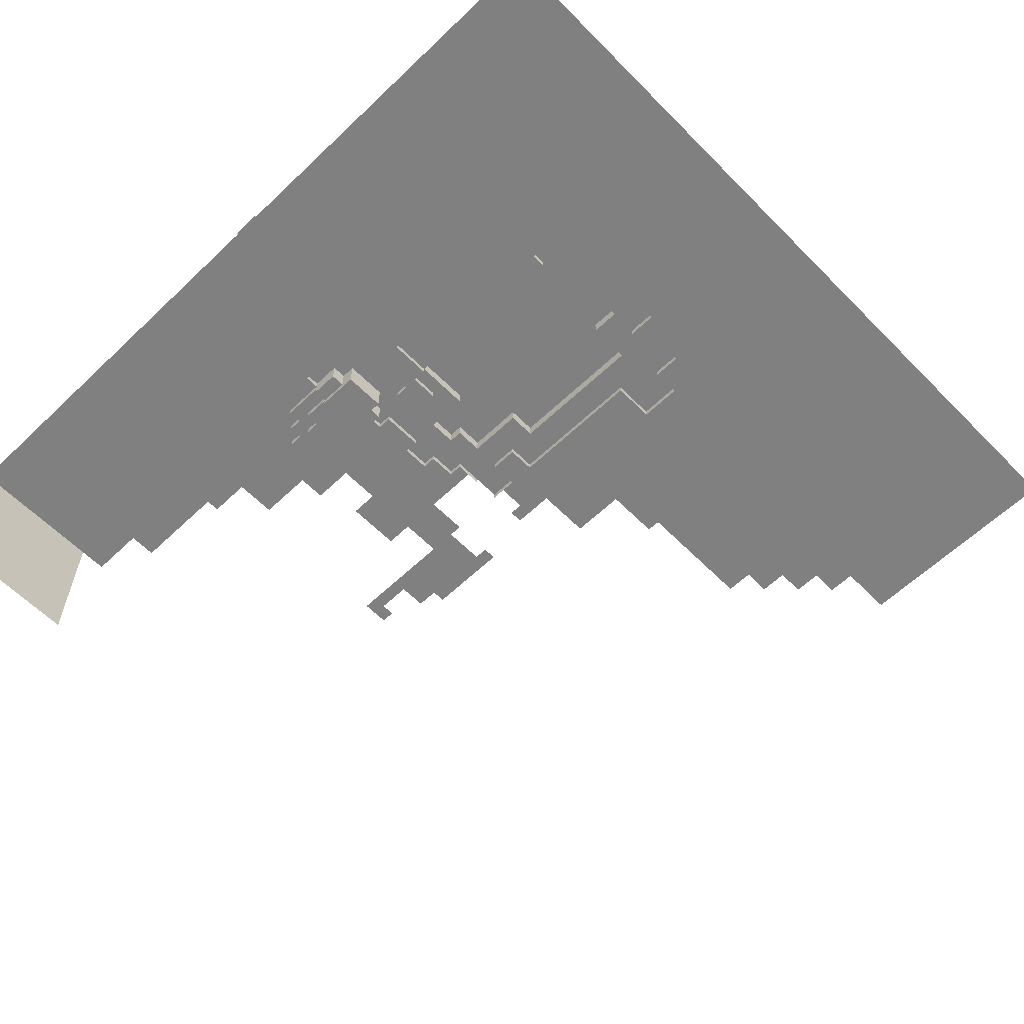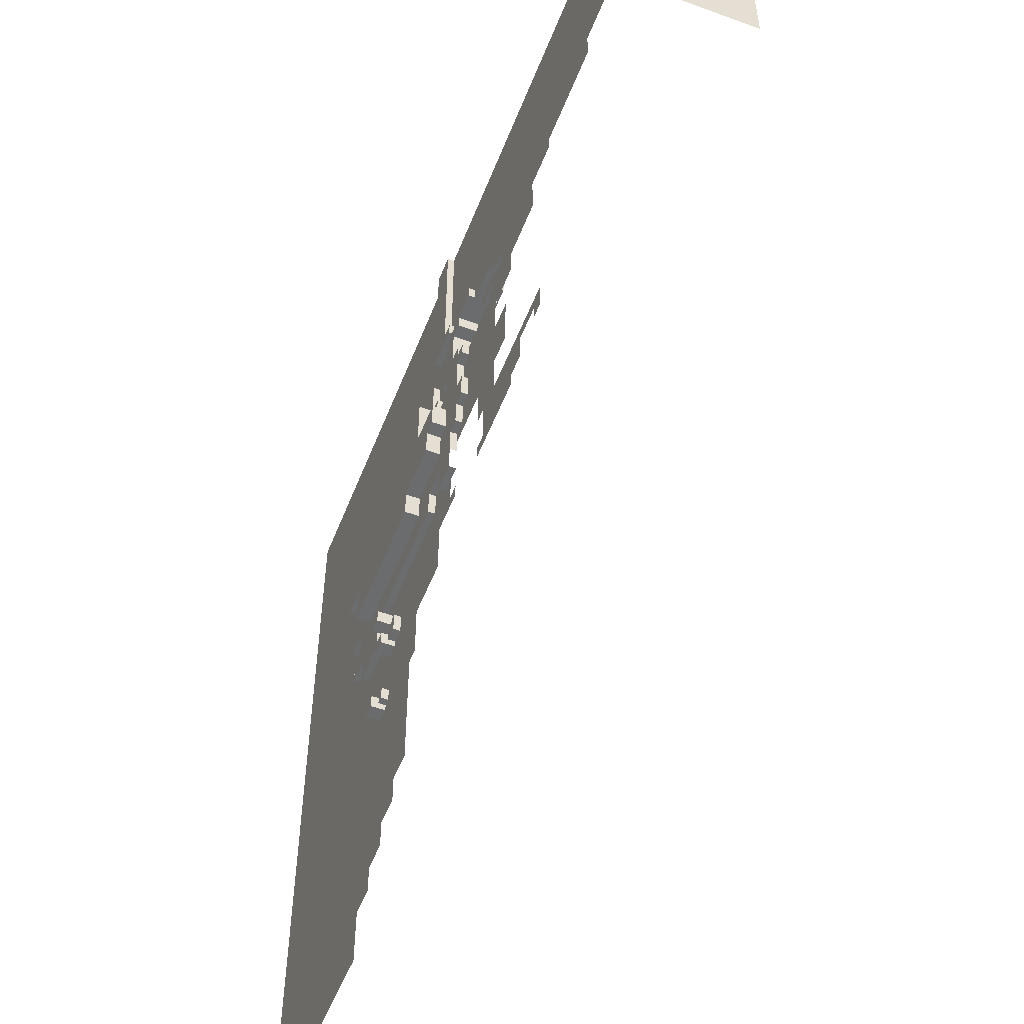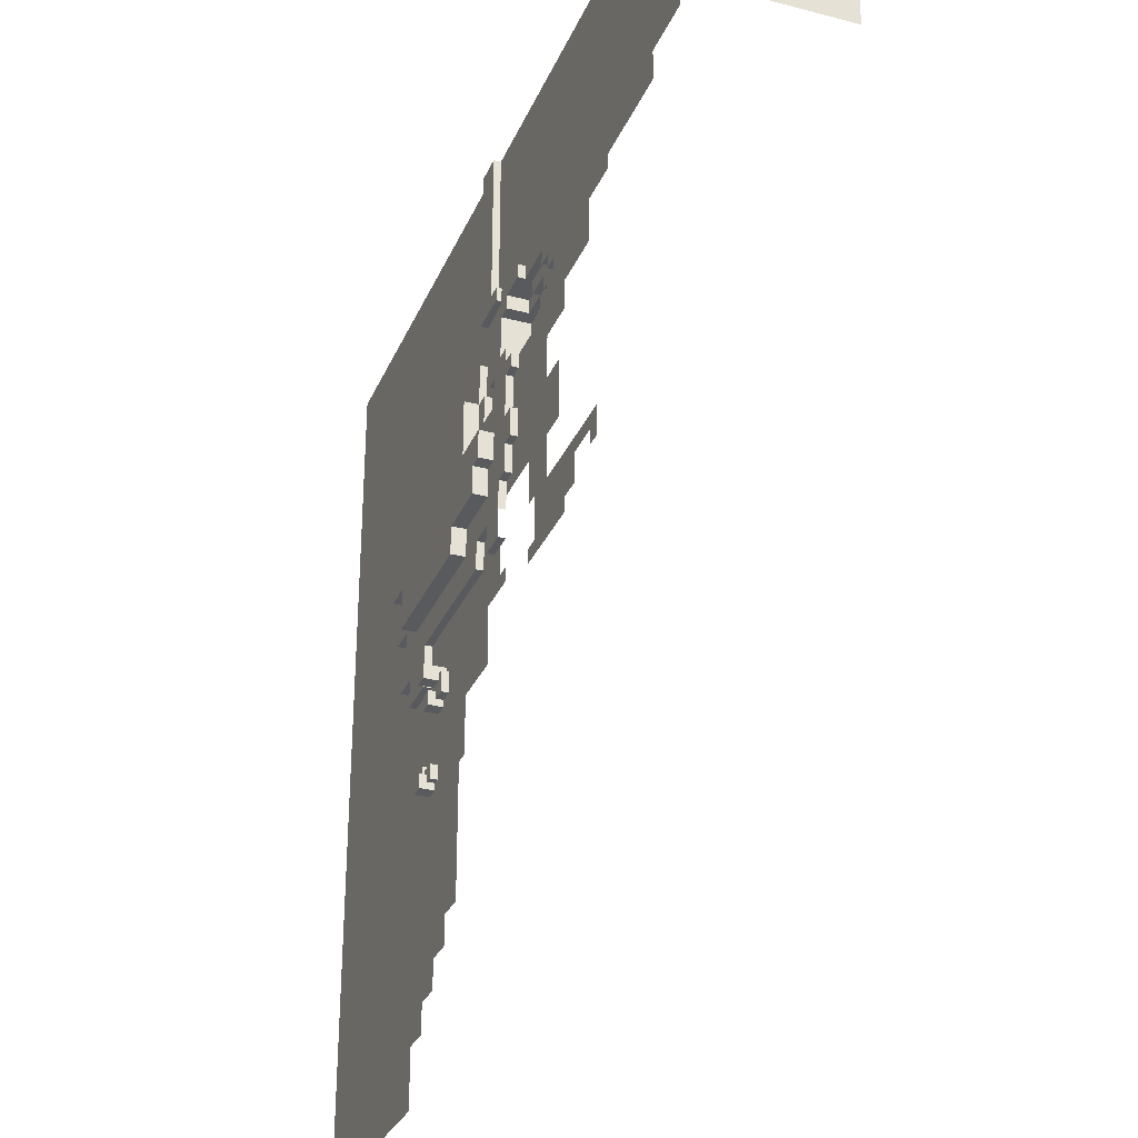
<metadata>
{"format":"obj","ext":"obj","renderer":"f3d","projection":"perspective","resolution":1024,"background":"white","views":[{"elev":-60.0,"azim":44.2,"up":"+Y"},{"elev":-53.6,"azim":-111.3,"up":"+Z"},{"elev":-30.8,"azim":-110.5,"up":"+Z"}]}
</metadata>
<code>
g Ground_4
v 48 11.5 43
v 46 11.5 35
v 48 11.5 33
v 46 11.5 40
v 45 11.5 42
v 44 11.5 42
v 44 11.5 40
v 45 11.5 43
v 46 11.5 33
v 44 11.5 32
v 46 11.5 31
v 44 11.5 35
v 45 11.5 29
v 47 11.5 29
v 47 11.5 31
v 42 11.5 30
v 42 11.5 27
v 45 11.5 27
v 34 11.5 32
v 32 11.5 30
v 32 11.5 32
v 34 11.5 34
v 30 11.5 34
v 30 11.5 32
v 28 11.5 34
v 28 11.5 32
v 28 11.5 30
v 30 11.5 30
v 29 11.5 36
v 27 11.5 36
v 27 11.5 34
v 30 11.5 36
v 27 11.5 38
v 26 11.5 38
v 26 11.5 36
v 29 11.5 38
v 29 11.5 40
v 28 11.5 40
v 27 11.5 41
v 32 11.5 38
v 31 11.5 40
v 32 11.5 42
v 31 11.5 42
v 28 11.5 41
v 32 11.5 42
v 34 11.5 44
v 32 11.5 45
v 42 11.5 44
v 42 11.5 42
v 34 11.5 45
v 44 12.5 40
v 46 12.5 35
v 46 12.5 40
v 44 12.5 35
v 32 12.5 38
v 34 12.5 34
v 34 12.5 32
v 44 12.5 32
v 30 12.5 36
v 30 12.5 34
v 44 12.5 42
v 32 12.5 42
v 29 12.5 38
v 29 12.5 36
v 32 11.5 48
v 29 11.5 49
v 29 11.5 48
v 30 11.5 49
v 32 11.5 60
v 30 11.5 60
v 42 11.5 30
v 42 11 27
v 42 11.5 27
v 42 11 30
v 32 11 32
v 32 11.5 30
v 32 11.5 32
v 32 11 30
v 30 11 32
v 30 11.5 30
v 30 11 30
v 30 11.5 32
v 28 11.5 34
v 28 11 32
v 28 11.5 32
v 28 11 33
v 28 11 34
v 27 11 34
v 27 11.5 36
v 27 11 36
v 27 11.5 34
v 26 11 36
v 26 11.5 38
v 26 11 38
v 26 11.5 36
v 27 11.5 41
v 27 11 38
v 27 11.5 38
v 27 11 41
v 31 11 40
v 31 11.5 42
v 31 11 42
v 31 11.5 40
v 32 11 42
v 32 11.5 45
v 32 11 45
v 32 11.5 42
v 34 11 45
v 34 11.5 44
v 34 11 44
v 34 11.5 45
v 42 11 44
v 42 11.5 42
v 42 11 42
v 42 11.5 44
v 45 11 42
v 45 11.5 43
v 45 11 43
v 45 11.5 42
v 48 11.5 33
v 48 11 43
v 48 11.5 43
v 48 11 33
v 46 11 33
v 46 11.5 31
v 46 11 31
v 46 11.5 33
v 47 11 29
v 47 11.5 31
v 47 11.5 29
v 47 11 31
v 45 11 29
v 45 11.5 27
v 45 11 27
v 45 11.5 29
v 32 11.5 42
v 32 12.5 38
v 32 12.5 42
v 32 11.5 38
v 44 11.5 40
v 44 12.5 42
v 44 12.5 40
v 44 11.5 42
v 46 11.5 35
v 46 12.5 40
v 46 12.5 35
v 46 11.5 40
v 44 11.5 35
v 44 12.5 32
v 44 11.5 32
v 44 12.5 35
v 34 11.5 32
v 34 12.5 34
v 34 11.5 34
v 34 12.5 32
v 30 11.5 34
v 30 12.5 36
v 30 11.5 36
v 30 12.5 34
v 29 11.5 36
v 29 12.5 38
v 29 11.5 38
v 29 12.5 36
v 29 11 48
v 29 11.5 49
v 29 11 49
v 29 11.5 48
v 32 11 48
v 32 11.5 60
v 32 11.5 48
v 32 11 60
v 42 11.5 27
v 45 11 27
v 45 11.5 27
v 42 11 27
v 32 11.5 30
v 42 11 30
v 42 11.5 30
v 32 11 30
v 32 11 32
v 30 11.5 32
v 30 11 32
v 32 11.5 32
v 28 11.5 30
v 30 11 30
v 30 11.5 30
v 29 11 30
v 28 11 30
v 28 11 34
v 27 11.5 34
v 27 11 34
v 28 11.5 34
v 27 11 36
v 26 11.5 36
v 26 11 36
v 27 11.5 36
v 46 11 33
v 48 11.5 33
v 46 11.5 33
v 48 11 33
v 47 11 29
v 45 11.5 29
v 45 11 29
v 47 11.5 29
v 44 11.5 35
v 46 12.5 35
v 44 12.5 35
v 46 11.5 35
v 34 12.5 32
v 44 11.5 32
v 44 12.5 32
v 34 11.5 32
v 30 11.5 34
v 34 12.5 34
v 30 12.5 34
v 34 11.5 34
v 30 11.5 36
v 29 12.5 36
v 29 11.5 36
v 30 12.5 36
v 32 11 48
v 29 11.5 48
v 29 11 48
v 32 11.5 48
v 26 11 38
v 27 11.5 38
v 27 11 38
v 26 11.5 38
v 29 11.5 40
v 31 11 40
v 29 11 40
v 31 11.5 40
v 31 11 42
v 32 11.5 42
v 32 11 42
v 31 11.5 42
v 32 11 45
v 34 11.5 45
v 34 11 45
v 32 11.5 45
v 34 11.5 44
v 42 11 44
v 34 11 44
v 42 11.5 44
v 32 12.5 42
v 42 11.5 42
v 32 11.5 42
v 44 12.5 42
v 44 11.5 42
v 45 11 42
v 42 11 42
v 45 11.5 42
v 45 11 43
v 48 11.5 43
v 48 11 43
v 45 11.5 43
v 46 11 31
v 47 11.5 31
v 47 11 31
v 46 11.5 31
v 44 11.5 40
v 46 12.5 40
v 46 11.5 40
v 44 12.5 40
v 29 11.5 38
v 32 12.5 38
v 32 11.5 38
v 29 12.5 38
v 29 11 49
v 30 11.5 49
v 30 11 49
v 29 11.5 49
v 60 11 4.339e-07
v 44 11 4
v 44 11 0
v 36 11 19
v 42 11 27
v 45 11 27
v 47 11 29
v 45 11 29
v 48 11 33
v 47 11 31
v 46 11 33
v 46 11 31
v 60 11 60
v 35 11 23
v 35 11 19
v 32 11 30
v 31 11 27
v 31 11 23
v 42 11 30
v 48 11 43
v 45 11 43
v 42 11 44
v 42 11 42
v 45 11 42
v 34 11 45
v 34 11 44
v 29 11 47
v 32 11 45
v 30 11 45
v 30 11 42
v 31 11 42
v 32 11 42
v 29 11 45
v 29 11 40
v 31 11 40
v 29 11 42
v 28 11 48
v 28 11 47
v 0 11 60
v 25 11 48
v 4 11 48
v 11 11 46
v 22 11 47
v 25 11 47
v 4 11 46
v 0 11 50
v 0 11 48
v 14 11 45
v 21 11 46
v 22 11 46
v 11 11 45
v 20 11 45
v 21 11 45
v 20 11 44
v 18 11 42
v 14 11 42
v 21 11 40
v 21 11 43
v 21 11 44
v 22 11 42
v 22 11 43
v 26 11 38
v 26 11 41
v 26 11 42
v 18 11 40
v 27 11 38
v 27 11 41
v 26 11 36
v 21 11 37
v 24 11 33
v 27 11 34
v 27 11 36
v 28 11 33
v 28 11 34
v 21 11 33
v 21 11 30
v 23 11 30
v 24 11 30
v 19 11 37
v 19 11 33
v 18 11 27
v 23 11 27
v 24 11 26
v 24 11 27
v 18 11 26
v 16.42 11 29
v 16.42 11 27
v 13 11 30
v 14 11 29
v 13 11 28
v 14 11 28
v 42 11 6
v 42 11 4
v 40 11 8
v 40 11 6
v 38 11 10
v 38 11 8
v 36 11 10
v 29 11 28
v 28 11 27
v 30 11 30
v 29 11 30
v 32 11 32
v 30 11 32
v 28 11 28
v 30 11 60
v 30 11.5 49
v 30 11.5 60
v 30 11 49
v 25 10.5 47
v 23 10.5 46
v 25 10.5 46
v 22 10.5 47
v 22 10.5 46
v 21 10.5 45
v 22 10.5 45
v 23 10.5 45
v 21 10.5 46
v 21 10.5 44
v 22 10.5 44
v 20 10.5 45
v 20 10.5 44
v 22 10.5 43
v 24 10.5 43
v 24 10.5 44
v 21 10.5 43
v 25 10.5 42
v 25 10.5 43
v 22 10.5 42
v 25 10 46
v 24 10 44
v 25 10 43
v 23 10 45
v 22 10 44
v 23 10 46
v 22 10 45
v 24 10 43
v 25 10 42
v 27 10 43
v 25 10 43
v 27 10 42
v 25 10 46
v 27 10 47
v 25 10 47
v 27 10 46
v 25 9.5 43
v 28 9.5 46
v 25 9.5 46
v 28 9.5 43
v 29 11.5 42
v 27 11.5 42
v 26 11.5 42
v 26 11.5 41
v 28 11.5 43
v 27 11.5 43
v 28 11.5 46
v 29 11.5 45
v 30 11.5 42
v 30 11.5 45
v 28 11.5 47
v 27 11.5 47
v 27 11.5 46
v 25 11.5 48
v 25 11.5 47
v 28 11.5 48
v 29 11.5 47
v 27 11.5 47
v 25 10 47
v 27 10 47
v 25 10.5 47
v 25 11 47
v 22 11 47
v 22 10.5 47
v 25 11.5 47
v 28 9.5 46
v 25 10 46
v 25 9.5 46
v 27 10 46
v 27 11.5 46
v 28 11.5 46
v 20 11 45
v 21 10.5 45
v 21 11 45
v 20 10.5 45
v 21 11 46
v 22 10.5 46
v 22 11 46
v 21 10.5 46
v 22 10.5 45
v 23 10 45
v 23 10.5 45
v 22 10 45
v 25 10.5 46
v 23 10 46
v 25 10 46
v 23 10.5 46
v 30 11 42
v 29 11.5 42
v 29 11 42
v 30 11.5 42
v 27 11 41
v 26 11.5 41
v 26 11 41
v 27 11.5 41
v 22 11 46
v 22 10.5 47
v 22 11 47
v 22 10.5 46
v 27 11.5 46
v 27 10 47
v 27 10 46
v 27 11.5 47
v 28 9.5 43
v 28 11.5 46
v 28 9.5 46
v 28 11.5 43
v 27 11.5 42
v 27 10 43
v 27 10 42
v 27 11.5 43
v 22 11 42
v 22 10.5 43
v 22 11 43
v 22 10.5 42
v 21 11 43
v 21 10.5 44
v 21 11 44
v 21 10.5 43
v 20 11 44
v 20 10.5 45
v 20 11 45
v 20 10.5 44
v 21 11 45
v 21 10.5 46
v 21 11 46
v 21 10.5 45
v 22 10.5 44
v 22 10 45
v 22 10.5 45
v 22 10 44
v 23 10.5 45
v 23 10 46
v 23 10.5 46
v 23 10 45
v 25 10.5 46
v 25 10 47
v 25 10.5 47
v 25 10 46
v 25 10.5 42
v 25 10 43
v 25 10.5 43
v 25 10 42
v 24 10.5 43
v 24 10 44
v 24 10.5 44
v 24 10 43
v 25 10 43
v 25 9.5 46
v 25 10 46
v 25 9.5 43
v 25 11 47
v 25 11.5 48
v 25 11 48
v 25 11.5 47
v 28 11 48
v 28 11.5 47
v 28 11 47
v 28 11.5 48
v 29 11 47
v 29 11.5 45
v 29 11 45
v 29 11.5 47
v 30 11 45
v 30 11.5 42
v 30 11 42
v 30 11.5 45
v 29 11 40
v 29 11.5 42
v 29 11.5 40
v 29 11 42
v 26 11 41
v 26 11.5 42
v 26 11 42
v 26 11.5 41
v 28 9.5 43
v 27 11.5 43
v 28 11.5 43
v 27 10 43
v 25 10 43
v 25 9.5 43
v 27 10 42
v 26 11.5 42
v 27 11.5 42
v 26 11 42
v 25 10.5 42
v 22 10.5 42
v 22 11 42
v 25 10 42
v 22 11 43
v 21 10.5 43
v 21 11 43
v 22 10.5 43
v 21 11 44
v 20 10.5 44
v 20 11 44
v 21 10.5 44
v 25 10.5 43
v 24 10 43
v 24 10.5 43
v 25 10 43
v 24 10.5 44
v 22 10 44
v 22 10.5 44
v 24 10 44
v 25 11 48
v 28 11.5 48
v 28 11 48
v 25 11.5 48
v 28 11 47
v 29 11.5 47
v 29 11 47
v 28 11.5 47
v 29 11 45
v 30 11.5 45
v 30 11 45
v 29 11.5 45
v 40.66 12 19.25
v 41.66 11 19.25
v 41.66 12 19.25
v 40.66 11 19.25
v 41.66 12 19.25
v 41.66 11 20.25
v 41.66 12 20.25
v 41.66 11 19.25
v 41.66 12 20.25
v 40.66 11 20.25
v 40.66 12 20.25
v 41.66 11 20.25
v 40.66 12 20.25
v 40.66 11 19.25
v 40.66 12 19.25
v 40.66 11 20.25
v 40.66 12 19.25
v 41.66 12 20.25
v 40.66 12 20.25
v 41.66 12 19.25
v 40.16 11.5 19.75
v 41.16 11 19.75
v 41.16 11.5 19.75
v 40.16 11 19.75
v 41.16 11.5 19.75
v 41.16 11 20.75
v 41.16 11.5 20.75
v 41.16 11 19.75
v 41.16 11.5 20.75
v 40.16 11 20.75
v 40.16 11.5 20.75
v 41.16 11 20.75
v 40.16 11.5 20.75
v 40.16 11 19.75
v 40.16 11.5 19.75
v 40.16 11 20.75
v 40.16 11.5 19.75
v 41.16 11.5 20.75
v 40.16 11.5 20.75
v 41.16 11.5 19.75
v 41.66 11.5 20.75
v 42.16 11 20.75
v 42.16 11.5 20.75
v 41.66 11 20.75
v 42.16 11.5 20.75
v 42.16 11 21.25
v 42.16 11.5 21.25
v 42.16 11 20.75
v 42.16 11.5 21.25
v 41.66 11 21.25
v 41.66 11.5 21.25
v 42.16 11 21.25
v 41.66 11.5 21.25
v 41.66 11 20.75
v 41.66 11.5 20.75
v 41.66 11 21.25
v 41.66 11.5 20.75
v 42.16 11.5 21.25
v 41.66 11.5 21.25
v 42.16 11.5 20.75
v 39.36 12 24.35
v 40.36 11 24.35
v 40.36 12 24.35
v 39.36 11 24.35
v 40.36 12 24.35
v 40.36 11 25.35
v 40.36 12 25.35
v 40.36 11 24.35
v 40.36 12 25.35
v 39.36 11 25.35
v 39.36 12 25.35
v 40.36 11 25.35
v 39.36 12 25.35
v 39.36 11 24.35
v 39.36 12 24.35
v 39.36 11 25.35
v 39.36 12 24.35
v 40.36 12 25.35
v 39.36 12 25.35
v 40.36 12 24.35
v 38.86 12.5 25.85
v 39.86 11 25.85
v 39.86 12.5 25.85
v 38.86 11 25.85
v 39.86 12.5 25.85
v 39.86 11 26.85
v 39.86 12.5 26.85
v 39.86 11 25.85
v 39.86 12.5 26.85
v 38.86 11 26.85
v 38.86 12.5 26.85
v 39.86 11 26.85
v 38.86 12.5 26.85
v 38.86 11 25.85
v 38.86 12.5 25.85
v 38.86 11 26.85
v 38.86 12.5 25.85
v 39.86 12.5 26.85
v 38.86 12.5 26.85
v 39.86 12.5 25.85
v 38.36 11.5 24.85
v 39.86 11 24.85
v 39.86 11.5 24.85
v 38.36 11 24.85
v 39.86 11.5 24.85
v 39.86 11 26.35
v 39.86 11.5 26.35
v 39.86 11 24.85
v 39.86 11.5 26.35
v 38.36 11 26.35
v 38.36 11.5 26.35
v 39.86 11 26.35
v 38.36 11.5 26.35
v 38.36 11 24.85
v 38.36 11.5 24.85
v 38.36 11 26.35
v 38.36 11.5 24.85
v 39.86 11.5 26.35
v 38.36 11.5 26.35
v 39.86 11.5 24.85
v 0 0 50
v 0 11 50
v 0 0 60
v 0 11 60
g Ground_4_0
f 3 2 1
f 2 4 1
f 4 5 1
f 6 5 4
f 7 6 4
f 5 8 1
f 9 2 3
f 2 9 10
f 11 10 9
f 12 2 10
f 13 10 11
f 14 13 11
f 15 14 11
f 16 10 13
f 17 16 13
f 18 17 13
f 19 10 16
f 20 19 16
f 21 19 20
f 19 21 22
f 22 21 23
f 24 23 21
f 25 23 24
f 26 25 24
f 27 26 24
f 28 27 24
f 29 23 25
f 30 29 25
f 31 30 25
f 32 23 29
f 33 29 30
f 34 33 30
f 35 34 30
f 36 29 33
f 37 36 33
f 38 37 33
f 39 38 33
f 40 36 37
f 41 40 37
f 42 40 41
f 43 42 41
f 44 38 39
f 47 46 45
f 46 48 45
f 48 49 45
f 50 46 47
f 53 52 51
f 52 54 51
f 54 55 51
f 56 55 54
f 57 56 54
f 58 57 54
f 59 55 56
f 60 59 56
f 51 55 61
f 61 55 62
f 63 55 59
f 64 63 59
f 67 66 65
f 66 68 65
f 65 68 69
f 70 69 68
f 73 72 71
f 74 71 72
f 77 76 75
f 78 75 76
f 81 80 79
f 82 79 80
f 85 84 83
f 84 86 83
f 86 87 83
f 90 89 88
f 91 88 89
f 94 93 92
f 95 92 93
f 98 97 96
f 99 96 97
f 102 101 100
f 103 100 101
f 106 105 104
f 107 104 105
f 110 109 108
f 111 108 109
f 114 113 112
f 115 112 113
f 118 117 116
f 119 116 117
f 122 121 120
f 123 120 121
f 126 125 124
f 127 124 125
f 130 129 128
f 131 128 129
f 134 133 132
f 135 132 133
f 138 137 136
f 139 136 137
f 142 141 140
f 143 140 141
f 146 145 144
f 147 144 145
f 150 149 148
f 151 148 149
f 154 153 152
f 155 152 153
f 158 157 156
f 159 156 157
f 162 161 160
f 163 160 161
f 166 165 164
f 167 164 165
f 170 169 168
f 171 168 169
f 174 173 172
f 175 172 173
f 178 177 176
f 179 176 177
f 182 181 180
f 183 180 181
f 186 185 184
f 185 187 184
f 187 188 184
f 191 190 189
f 192 189 190
f 195 194 193
f 196 193 194
f 199 198 197
f 200 197 198
f 203 202 201
f 204 201 202
f 207 206 205
f 208 205 206
f 211 210 209
f 212 209 210
f 215 214 213
f 216 213 214
f 219 218 217
f 220 217 218
f 223 222 221
f 224 221 222
f 227 226 225
f 228 225 226
f 231 230 229
f 232 229 230
f 235 234 233
f 236 233 234
f 239 238 237
f 240 237 238
f 243 242 241
f 244 241 242
f 247 246 245
f 246 248 245
f 249 248 246
f 250 249 246
f 251 250 246
f 252 249 250
f 255 254 253
f 256 253 254
f 259 258 257
f 260 257 258
f 263 262 261
f 264 261 262
f 267 266 265
f 268 265 266
f 271 270 269
f 272 269 270
f 275 274 273
f 274 276 273
f 276 277 273
f 277 278 273
f 278 279 273
f 280 279 278
f 279 281 273
f 282 281 279
f 283 281 282
f 284 283 282
f 273 281 285
f 286 277 276
f 287 286 276
f 288 277 286
f 289 288 286
f 290 289 286
f 291 277 288
f 292 285 281
f 293 285 292
f 294 285 293
f 295 294 293
f 296 295 293
f 297 285 294
f 298 297 294
f 299 285 297
f 300 299 297
f 301 299 300
f 302 301 300
f 303 302 300
f 304 303 300
f 305 299 301
f 306 302 303
f 307 306 303
f 308 302 306
f 310 309 299
f 299 309 285
f 285 309 311
f 309 312 311
f 312 313 311
f 313 312 314
f 314 312 315
f 316 315 312
f 317 313 314
f 318 311 313
f 319 318 313
f 320 314 315
f 321 320 315
f 322 321 315
f 323 314 320
f 324 320 321
f 325 324 321
f 326 320 324
f 320 326 327
f 328 320 327
f 327 326 329
f 330 329 326
f 331 330 326
f 332 329 330
f 333 332 330
f 334 329 332
f 335 334 332
f 336 335 332
f 337 327 329
f 338 334 335
f 339 338 335
f 340 329 334
f 329 340 341
f 341 340 342
f 343 342 340
f 344 343 340
f 345 342 343
f 346 345 343
f 347 341 342
f 348 347 342
f 349 348 342
f 350 349 342
f 351 341 347
f 352 351 347
f 353 348 349
f 354 353 349
f 355 353 354
f 356 355 354
f 357 353 355
f 358 348 353
f 359 358 353
f 360 348 358
f 361 360 358
f 362 360 361
f 363 362 361
f 365 364 274
f 364 276 274
f 366 276 364
f 367 366 364
f 368 276 366
f 369 368 366
f 370 276 368
f 372 371 289
f 373 289 371
f 374 373 371
f 288 289 373
f 375 288 373
f 376 375 373
f 377 371 372
f 380 379 378
f 381 378 379
g Ground_4_1
f 384 383 382
f 383 385 382
f 386 385 383
f 387 386 383
f 388 387 383
f 389 388 383
f 390 386 387
f 391 387 388
f 392 391 388
f 393 387 391
f 394 393 391
f 391 392 395
f 396 395 392
f 397 396 392
f 398 391 395
f 399 395 396
f 400 399 396
f 401 395 399
f 404 403 402
f 403 405 402
f 406 405 403
f 405 407 402
f 408 405 406
f 409 403 404
f 412 411 410
f 413 410 411
f 416 415 414
f 417 414 415
f 420 419 418
f 421 418 419
f 37 38 422
f 38 44 422
f 44 423 422
f 424 423 44
f 39 424 44
f 425 424 39
f 423 426 422
f 427 426 423
f 426 428 422
f 428 429 422
f 422 429 430
f 430 429 431
f 432 429 428
f 433 432 428
f 434 433 428
f 435 432 433
f 436 435 433
f 437 432 435
f 438 429 432
f 441 440 439
f 440 442 439
f 442 443 439
f 444 443 442
f 445 444 442
f 443 446 439
f 449 448 447
f 448 450 447
f 450 451 447
f 451 452 447
f 455 454 453
f 456 453 454
f 459 458 457
f 460 457 458
f 463 462 461
f 464 461 462
f 467 466 465
f 468 465 466
f 471 470 469
f 472 469 470
f 475 474 473
f 476 473 474
f 479 478 477
f 480 477 478
f 483 482 481
f 484 481 482
f 487 486 485
f 488 485 486
f 491 490 489
f 492 489 490
f 495 494 493
f 496 493 494
f 499 498 497
f 500 497 498
f 503 502 501
f 504 501 502
f 507 506 505
f 508 505 506
f 511 510 509
f 512 509 510
f 515 514 513
f 516 513 514
f 519 518 517
f 520 517 518
f 523 522 521
f 524 521 522
f 527 526 525
f 528 525 526
f 531 530 529
f 532 529 530
f 535 534 533
f 536 533 534
f 539 538 537
f 540 537 538
f 543 542 541
f 544 541 542
f 547 546 545
f 548 545 546
f 551 550 549
f 552 549 550
f 555 554 553
f 556 553 554
f 559 558 557
f 558 560 557
f 560 561 557
f 561 562 557
f 565 564 563
f 564 566 563
f 566 567 563
f 568 567 566
f 569 568 566
f 567 570 563
f 573 572 571
f 574 571 572
f 577 576 575
f 578 575 576
f 581 580 579
f 582 579 580
f 585 584 583
f 586 583 584
f 589 588 587
f 590 587 588
f 593 592 591
f 594 591 592
f 597 596 595
f 598 595 596
g Ground_4_2
f 601 600 599
f 602 599 600
f 605 604 603
f 606 603 604
f 609 608 607
f 610 607 608
f 613 612 611
f 614 611 612
f 617 616 615
f 618 615 616
f 621 620 619
f 622 619 620
f 625 624 623
f 626 623 624
f 629 628 627
f 630 627 628
f 633 632 631
f 634 631 632
f 637 636 635
f 638 635 636
f 641 640 639
f 642 639 640
f 645 644 643
f 646 643 644
f 649 648 647
f 650 647 648
f 653 652 651
f 654 651 652
f 657 656 655
f 658 655 656
f 661 660 659
f 662 659 660
f 665 664 663
f 666 663 664
f 669 668 667
f 670 667 668
f 673 672 671
f 674 671 672
f 677 676 675
f 678 675 676
f 681 680 679
f 682 679 680
f 685 684 683
f 686 683 684
f 689 688 687
f 690 687 688
f 693 692 691
f 694 691 692
f 697 696 695
f 698 695 696
f 701 700 699
f 702 699 700
f 705 704 703
f 706 703 704
f 709 708 707
f 710 707 708
f 713 712 711
f 714 711 712
f 717 716 715
f 718 715 716
f 721 720 719
f 721 722 720

</code>
